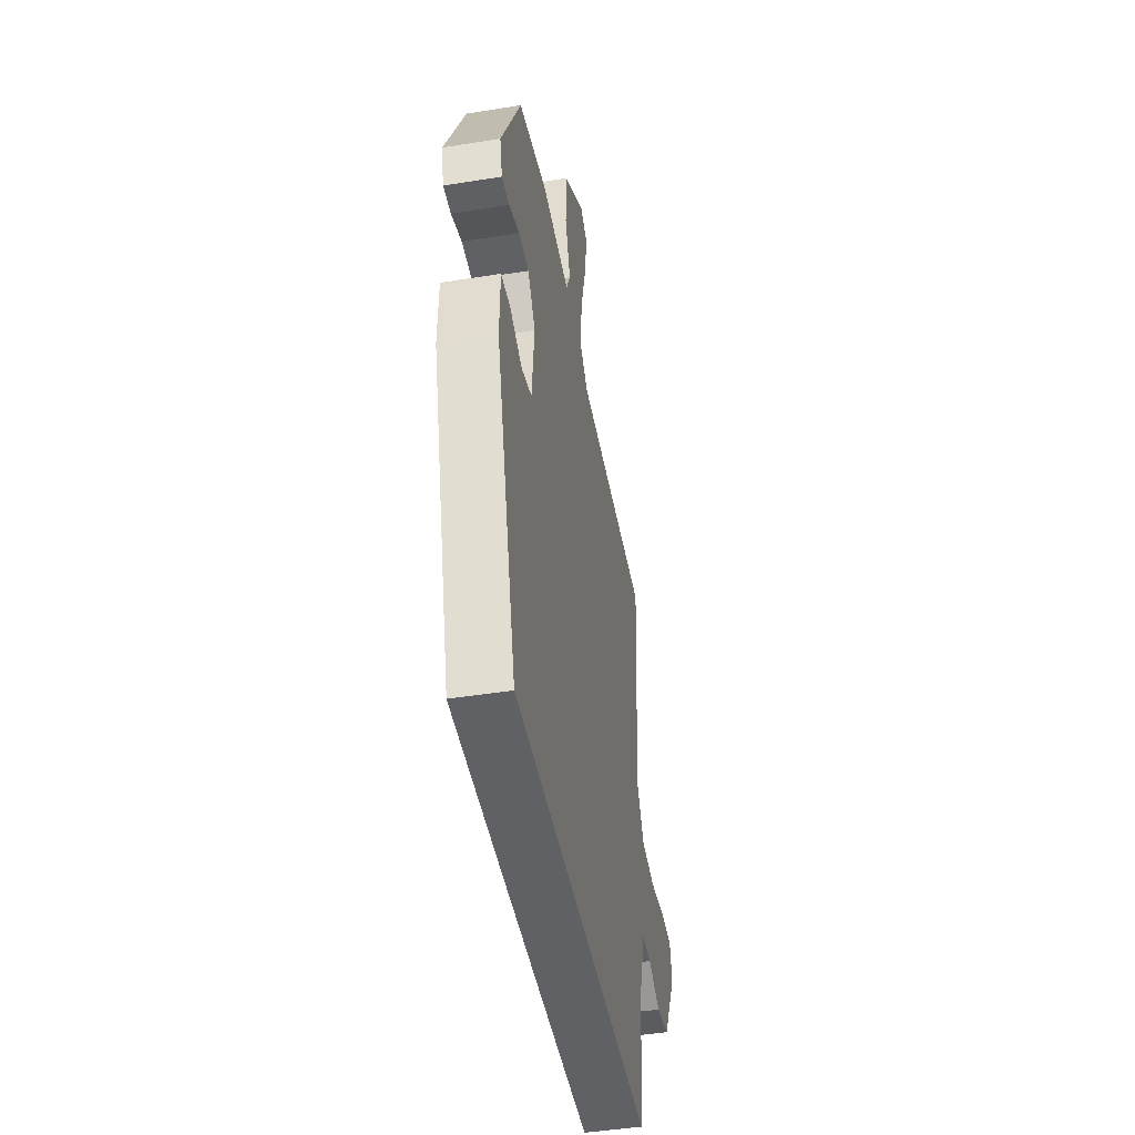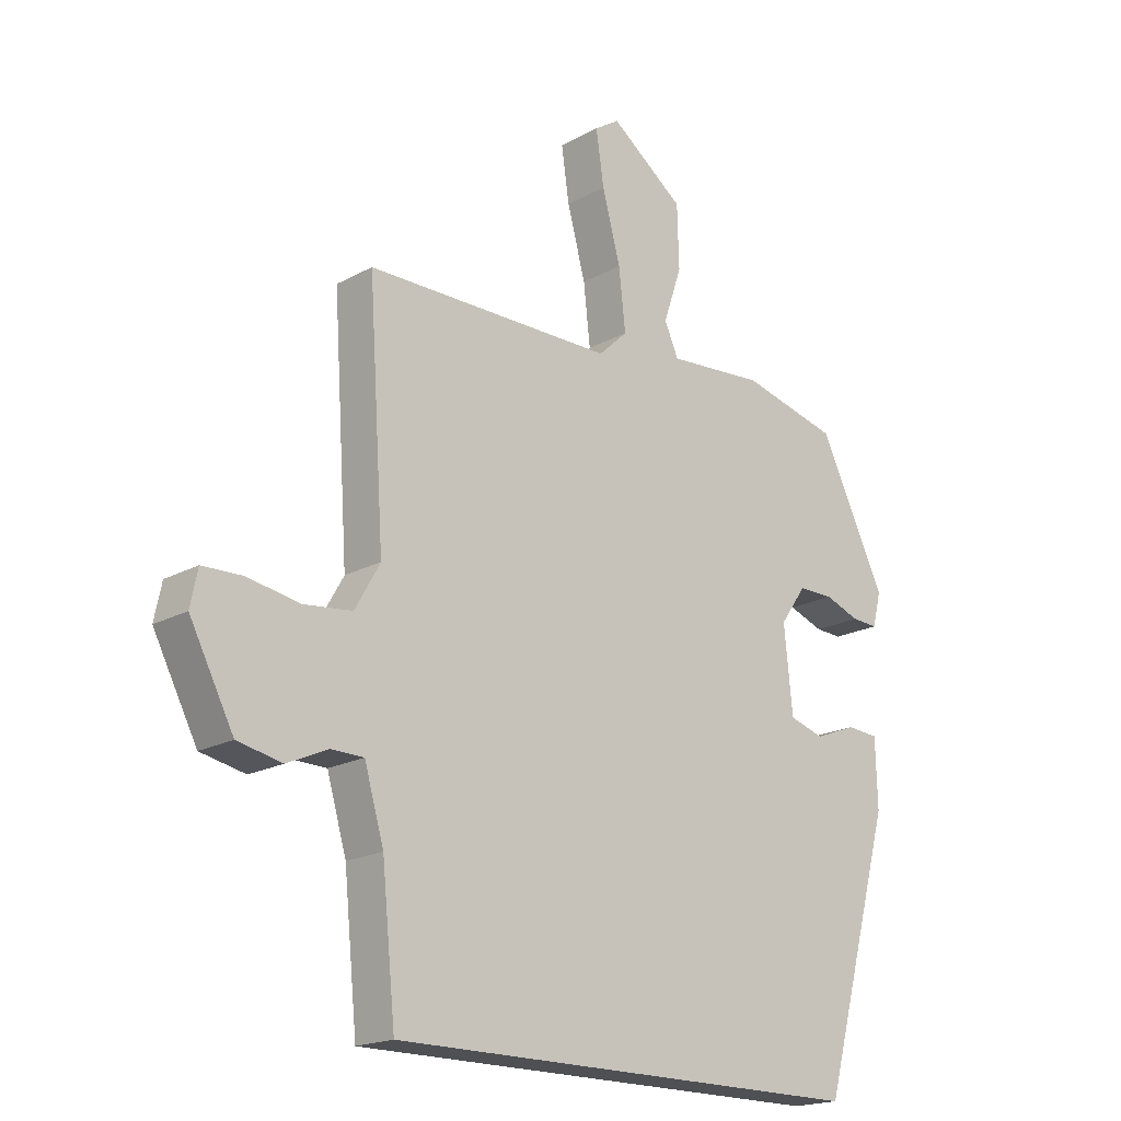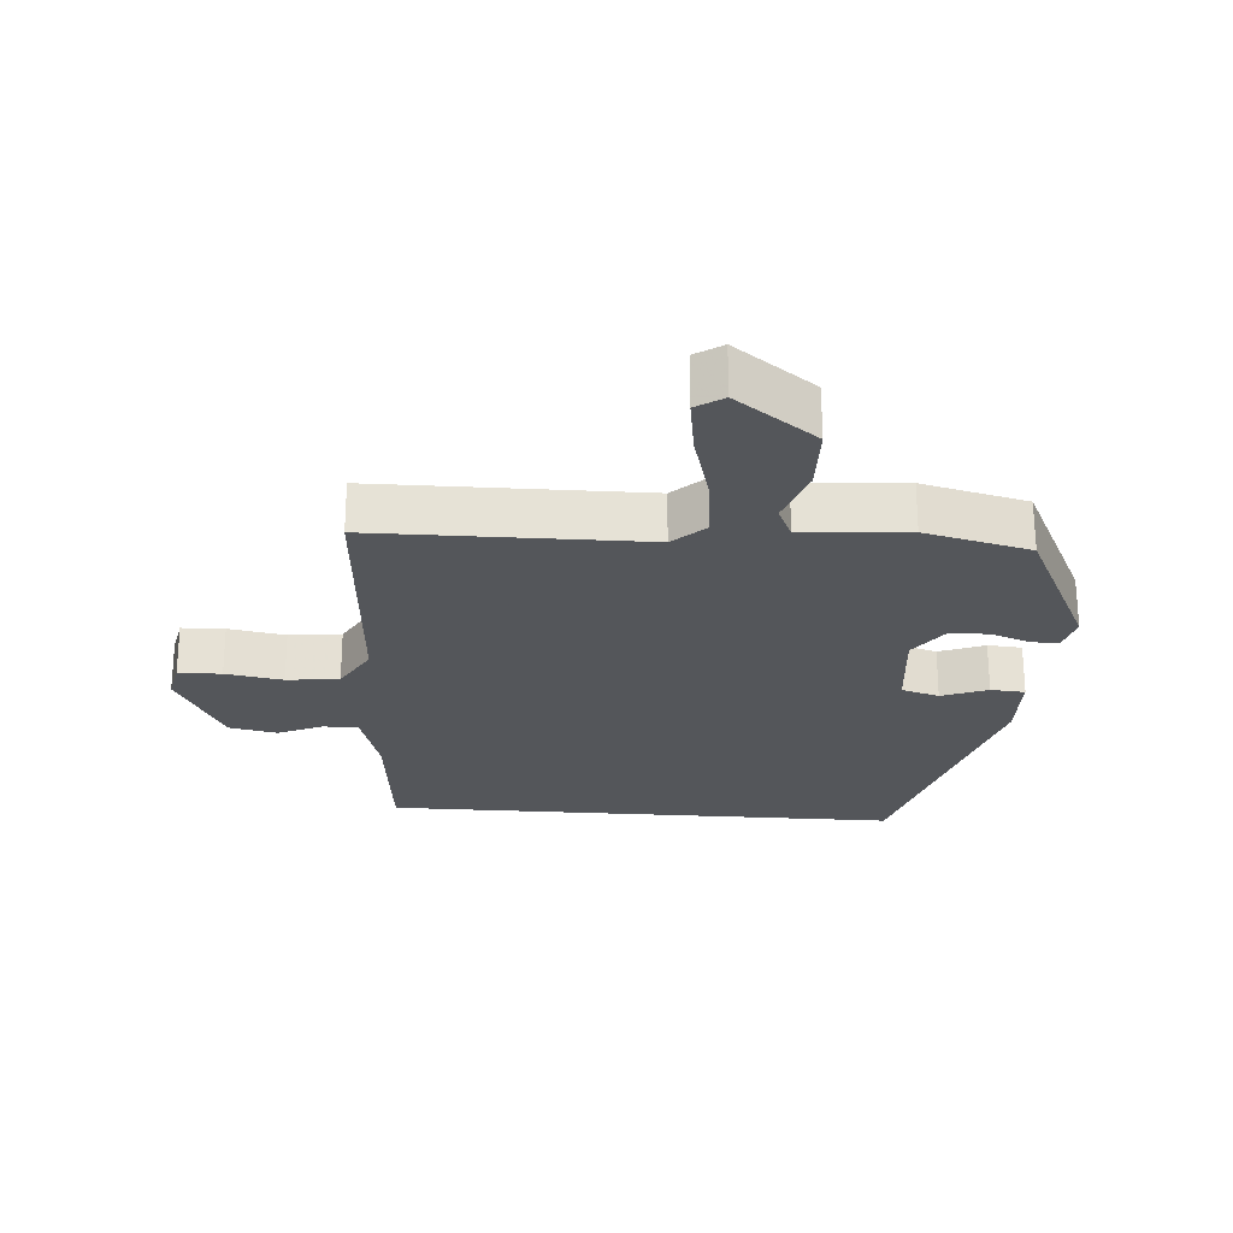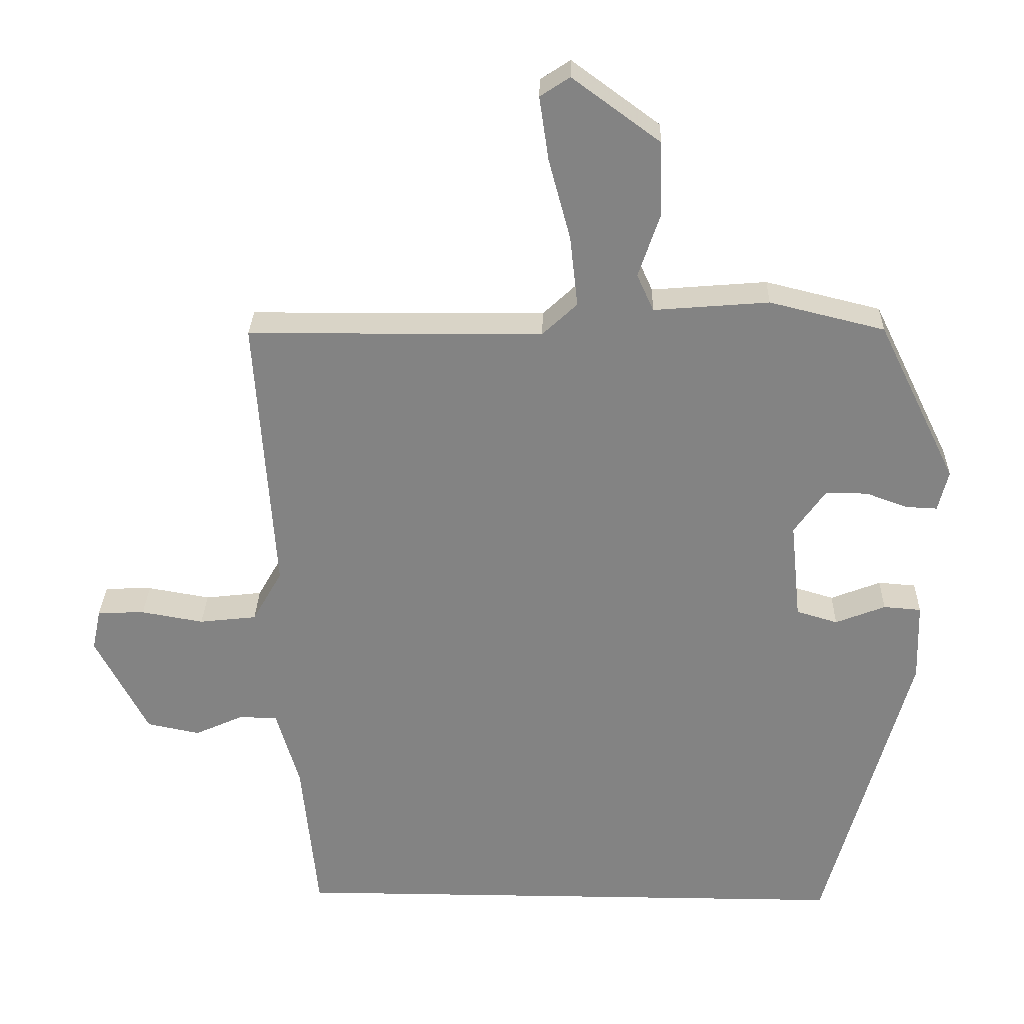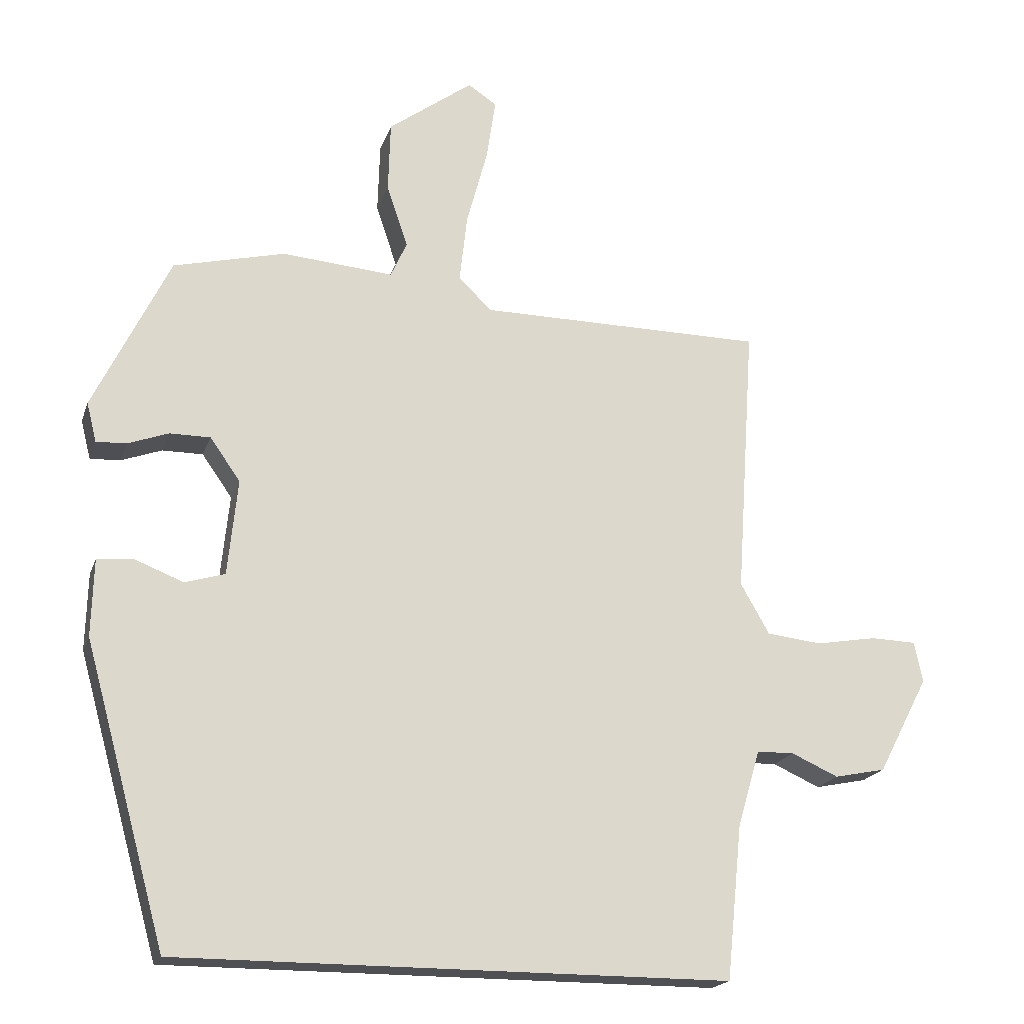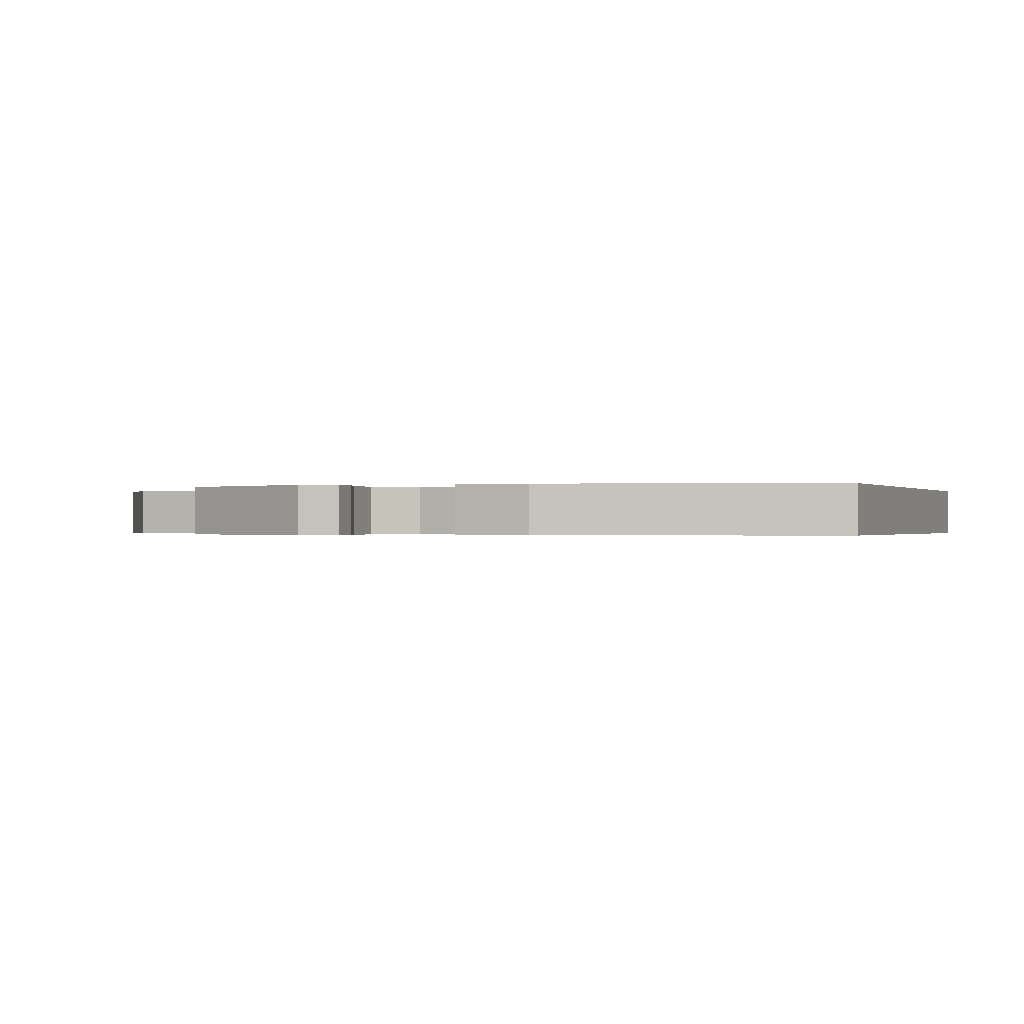
<metadata>
{"format":"obj","ext":"obj","renderer":"f3d","projection":"perspective","resolution":1024,"background":"white","views":[{"elev":-45.6,"azim":100.5,"up":"+Z"},{"elev":-18.9,"azim":-43.9,"up":"+Z"},{"elev":-25.1,"azim":-4.3,"up":"+Y"},{"elev":28.8,"azim":1.4,"up":"+Z"},{"elev":-19.2,"azim":164.1,"up":"+Z"},{"elev":-0.3,"azim":110.2,"up":"+Y"}]}
</metadata>
<code>
v -0.43 0.07 -0.5
v -0.452 0.07 -0.281
v -0.484 0.07 -0.172
v -0.537 0.07 -0.171
v -0.604 0.07 -0.201
v -0.677 0.07 -0.186
v -0.749 0.07 -0.048
v -0.737 0.07 0.01
v -0.672 0.07 0.012
v -0.586 0.07 -0.003
v -0.507 0.07 0.006
v -0.466 0.07 0.078
v -0.492 0.07 0.466
v -0.085 0.07 0.469
v -0.037 0.07 0.514
v -0.048 0.07 0.612
v -0.078 0.07 0.723
v -0.091 0.07 0.811
v -0.05 0.07 0.838
v 0.071 0.07 0.749
v 0.074 0.07 0.647
v 0.044 0.07 0.558
v 0.067 0.07 0.507
v 0.226 0.07 0.52
v 0.385 0.07 0.481
v 0.494 0.07 0.258
v 0.48 0.07 0.202
v 0.437 0.07 0.204
v 0.379 0.07 0.225
v 0.321 0.07 0.225
v 0.278 0.07 0.164
v 0.292 0.07 0.027
v 0.349 0.07 0.01
v 0.418 0.07 0.037
v 0.47 0.07 0.033
v 0.473 0.07 -0.077
v 0.356 0.07 -0.5
v -0.43 0 -0.5
v -0.452 0 -0.281
v -0.484 0 -0.172
v -0.537 0 -0.171
v -0.604 0 -0.201
v -0.677 0 -0.186
v -0.749 0 -0.048
v -0.737 0 0.01
v -0.672 0 0.012
v -0.586 0 -0.003
v -0.507 0 0.006
v -0.466 0 0.078
v -0.492 0 0.466
v -0.085 0 0.469
v -0.037 0 0.514
v -0.048 0 0.612
v -0.078 0 0.723
v -0.091 0 0.811
v -0.05 0 0.838
v 0.071 0 0.749
v 0.074 0 0.647
v 0.044 0 0.558
v 0.067 0 0.507
v 0.226 0 0.52
v 0.385 0 0.481
v 0.494 0 0.258
v 0.48 0 0.202
v 0.437 0 0.204
v 0.379 0 0.225
v 0.321 0 0.225
v 0.278 0 0.164
v 0.292 0 0.027
v 0.349 0 0.01
v 0.418 0 0.037
v 0.47 0 0.033
v 0.473 0 -0.077
v 0.356 0 -0.5
f 36 37 1 2
f 33 34 35 36
f 32 33 36 2
f 31 32 2 3
f 30 31 3 4
f 26 27 28 29
f 26 29 30
f 23 24 25 26
f 23 26 30
f 19 20 21 22
f 17 18 19 22
f 16 17 22 23
f 15 16 23 30
f 12 13 14
f 11 12 14 15
f 7 8 9 10
f 7 10 11
f 6 7 11
f 6 11 15 30
f 4 5 6 30
f 39 38 74 73
f 73 72 71 70
f 39 73 70 69
f 40 39 69 68
f 41 40 68 67
f 66 65 64 63
f 67 66 63
f 63 62 61 60
f 67 63 60
f 59 58 57 56
f 59 56 55 54
f 60 59 54 53
f 67 60 53 52
f 51 50 49
f 52 51 49 48
f 47 46 45 44
f 48 47 44
f 48 44 43
f 67 52 48 43
f 67 43 42 41
f 1 38 39 2
f 2 39 40 3
f 3 40 41 4
f 4 41 42 5
f 5 42 43 6
f 6 43 44 7
f 7 44 45 8
f 8 45 46 9
f 9 46 47 10
f 10 47 48 11
f 11 48 49 12
f 12 49 50 13
f 13 50 51 14
f 14 51 52 15
f 15 52 53 16
f 16 53 54 17
f 17 54 55 18
f 18 55 56 19
f 19 56 57 20
f 20 57 58 21
f 21 58 59 22
f 22 59 60 23
f 23 60 61 24
f 24 61 62 25
f 25 62 63 26
f 26 63 64 27
f 27 64 65 28
f 28 65 66 29
f 29 66 67 30
f 30 67 68 31
f 31 68 69 32
f 32 69 70 33
f 33 70 71 34
f 34 71 72 35
f 35 72 73 36
f 36 73 74 37
f 37 74 38 1

</code>
